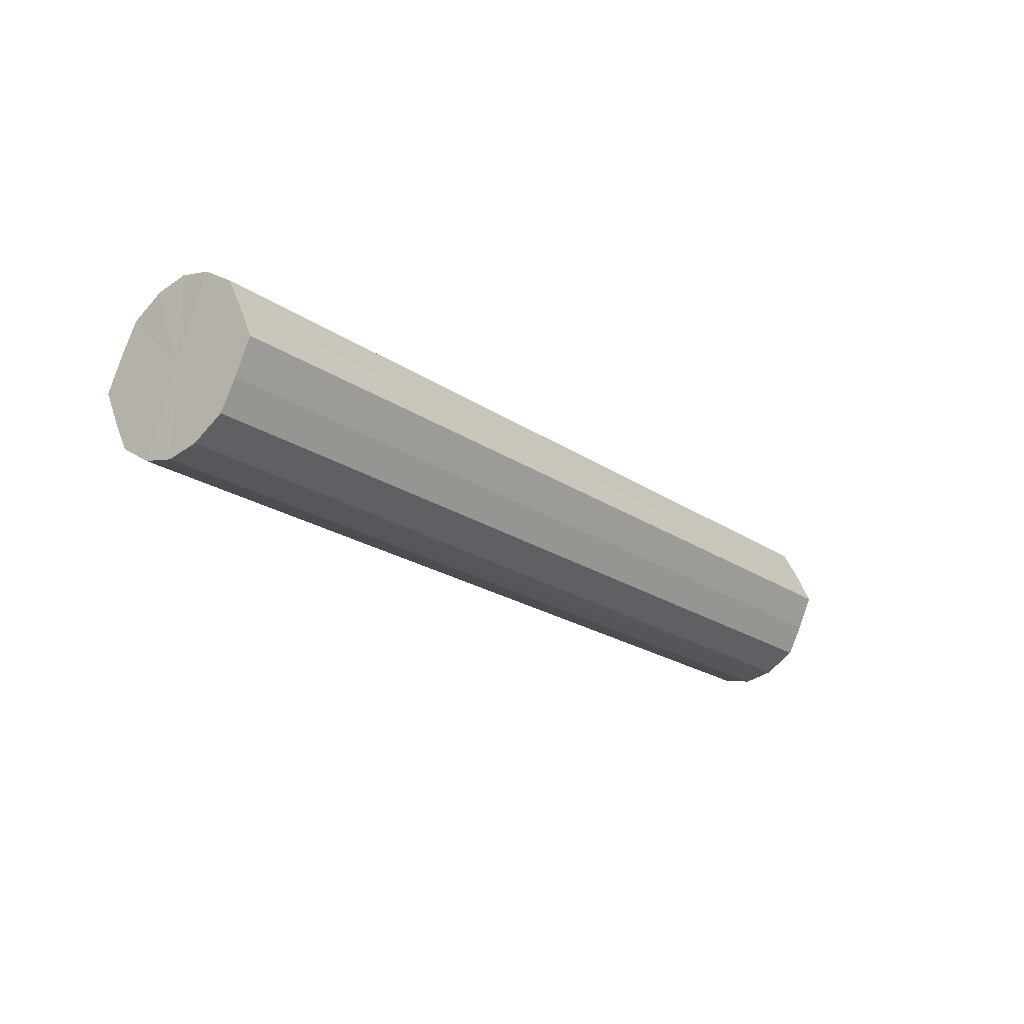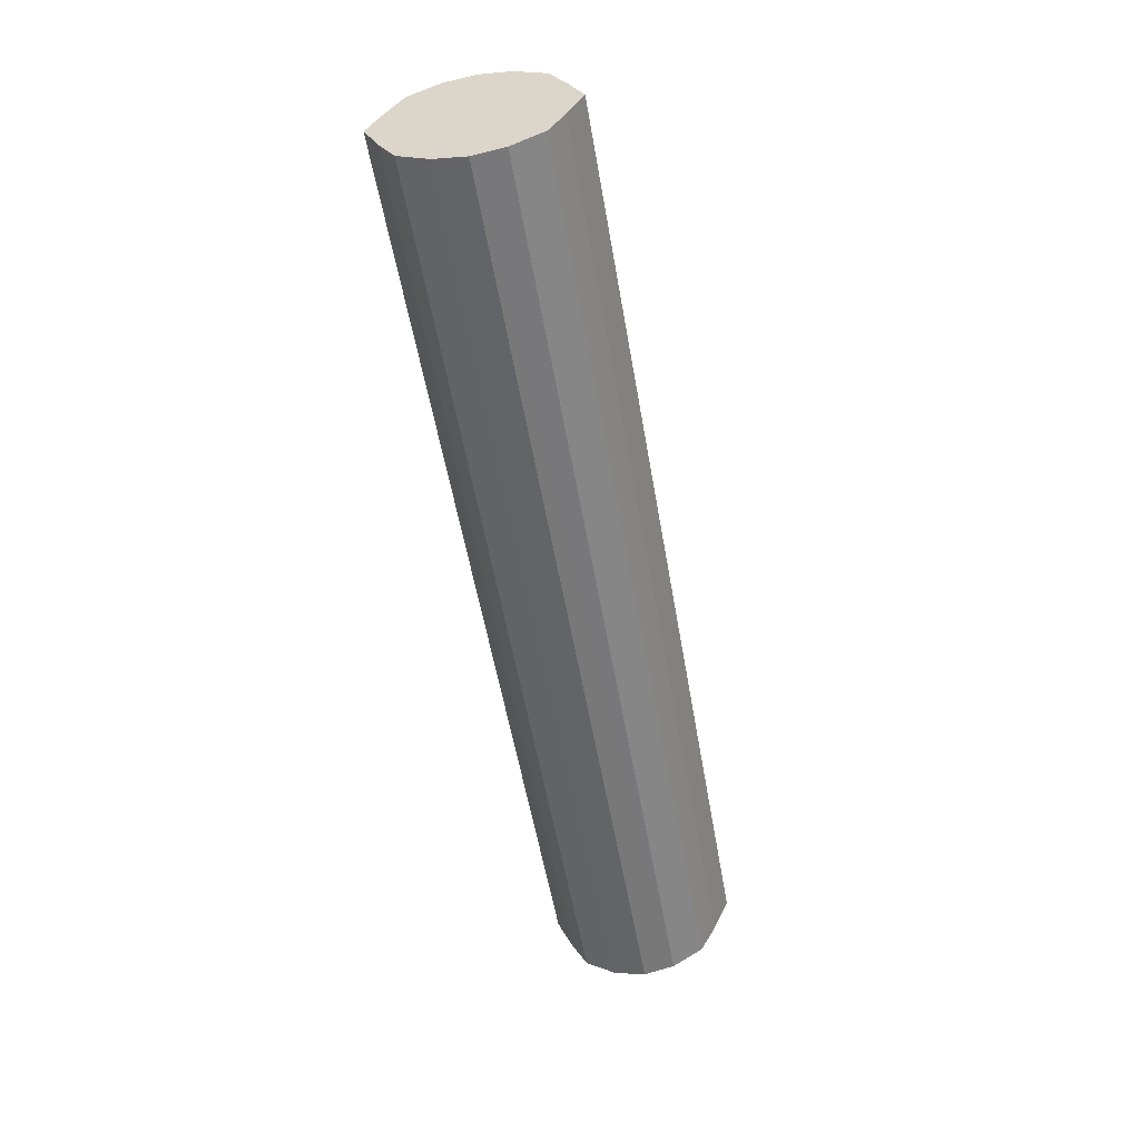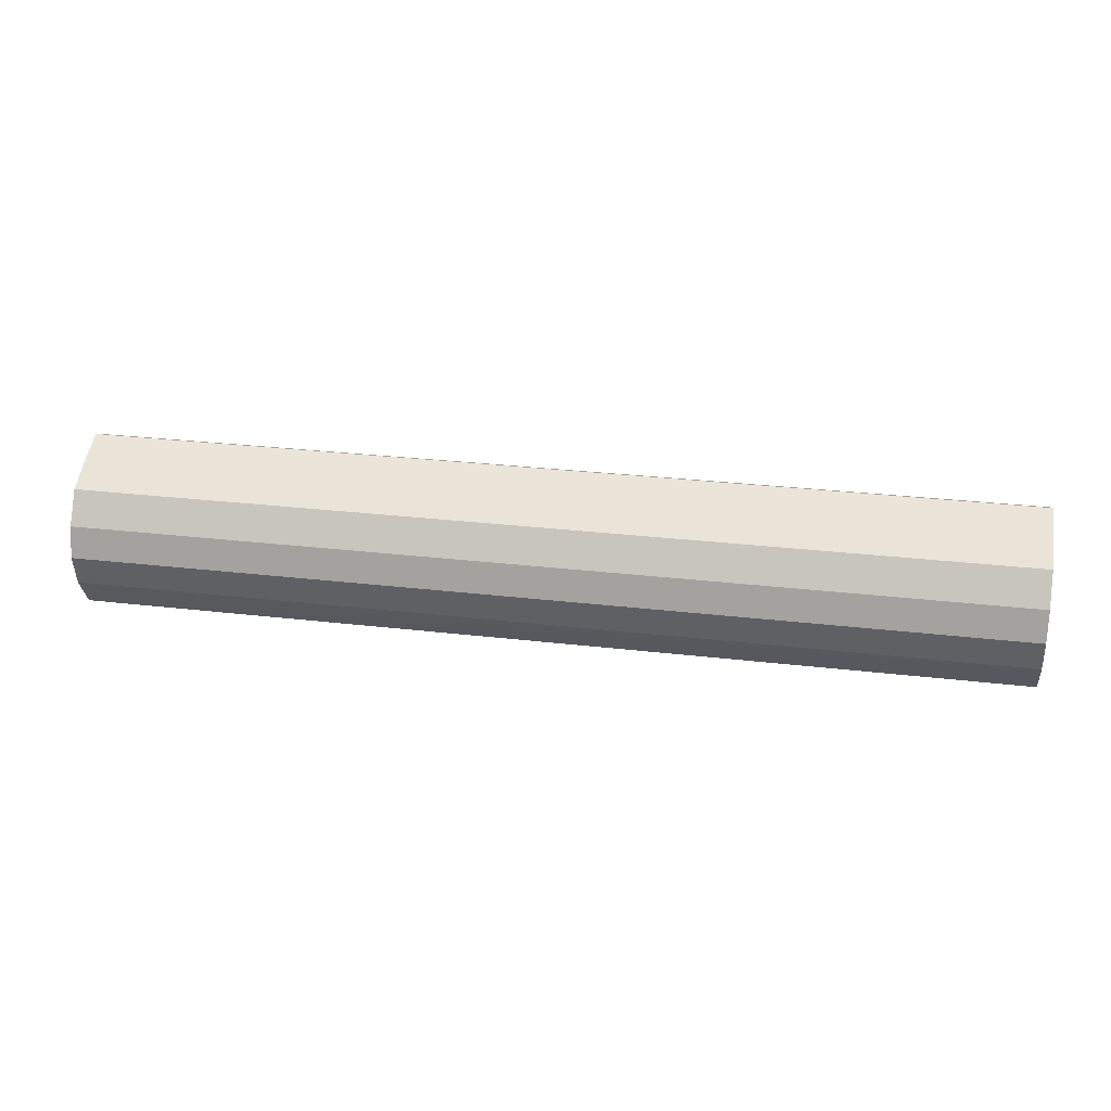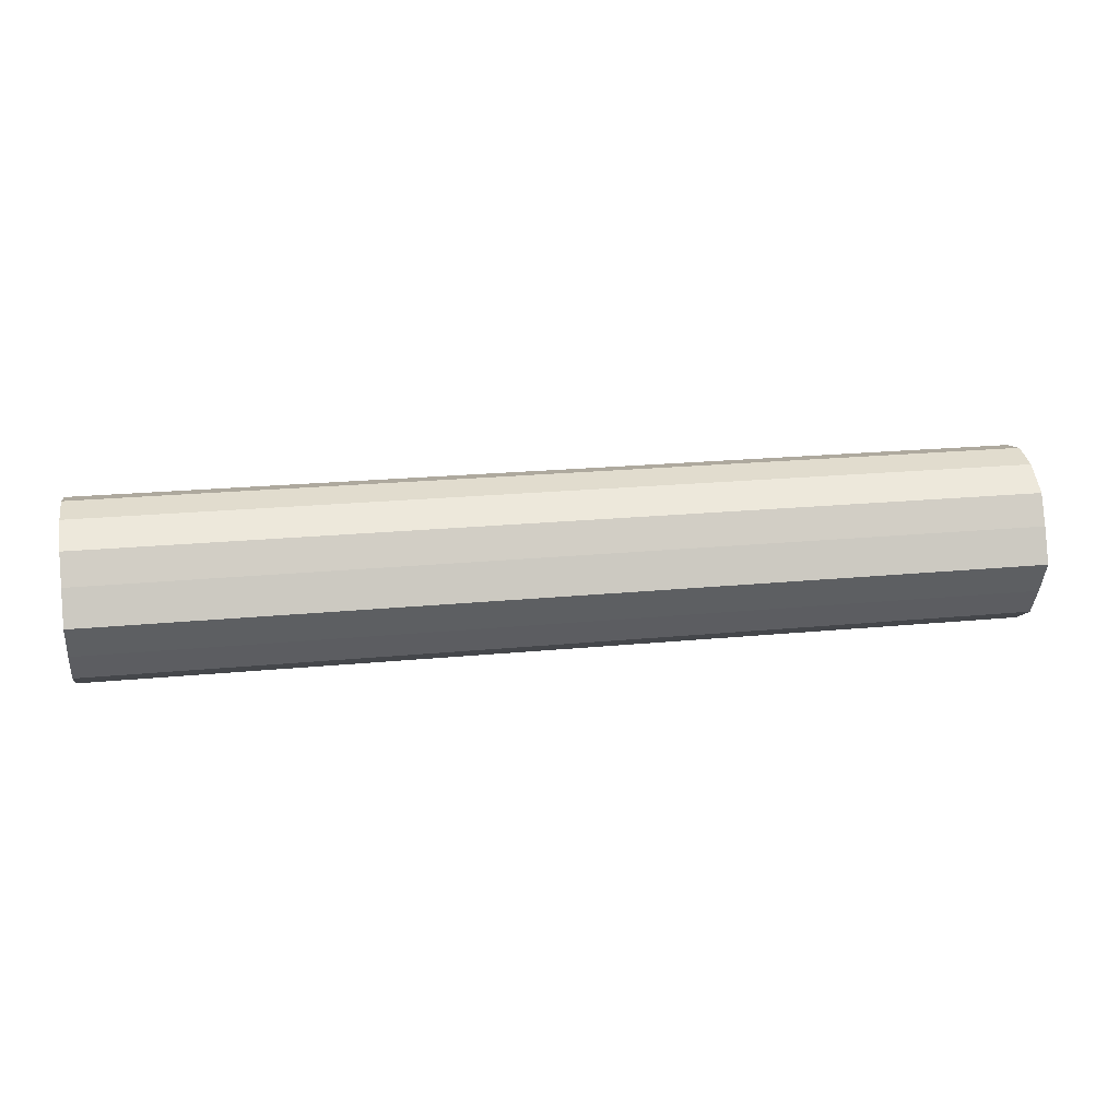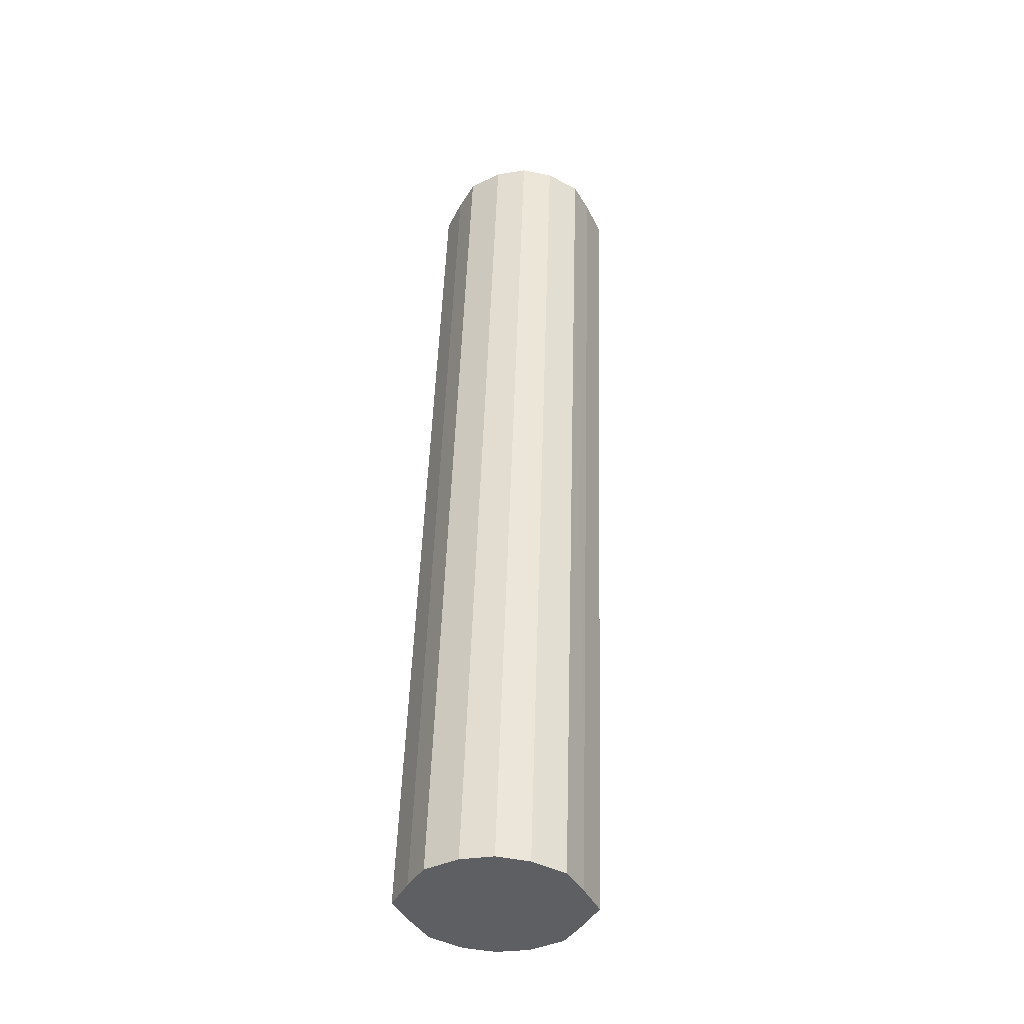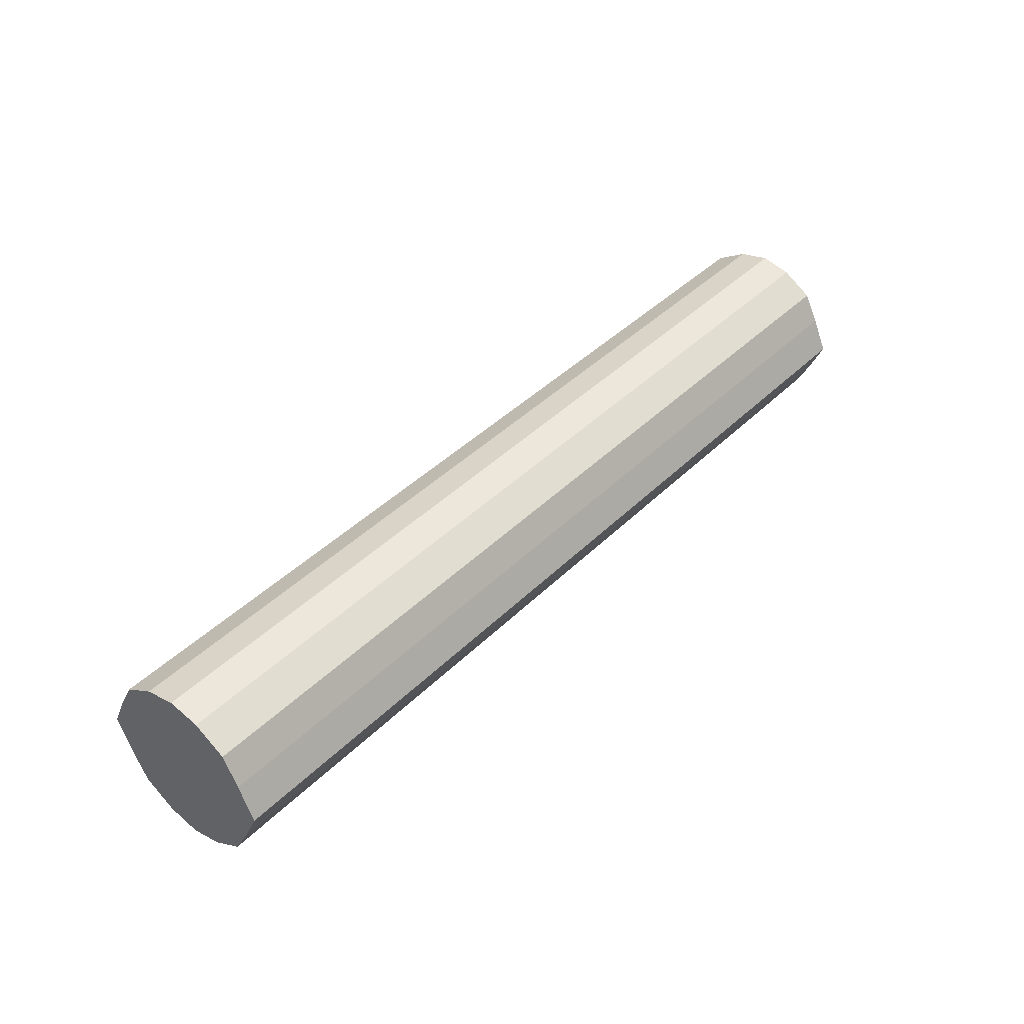
<metadata>
{"format":"obj","ext":"obj","renderer":"f3d","projection":"perspective","resolution":1024,"background":"white","views":[{"elev":-20.7,"azim":-51.0,"up":"+Z"},{"elev":-55.1,"azim":99.8,"up":"+Z"},{"elev":28.0,"azim":10.2,"up":"+Y"},{"elev":21.6,"azim":-9.7,"up":"+Z"},{"elev":49.3,"azim":91.8,"up":"+Z"},{"elev":41.3,"azim":130.2,"up":"+Z"}]}
</metadata>
<code>
o 25861
v 2250 1882 14.26
v 2250 1882 14.24
v 2250 1882 14.26
v 2250 1882 14.22
v 2250 1882 14.24
v 2250 1882 14.28
v 2250 1882 14.28
v 2250 1882 14.2
v 2250 1882 14.22
v 2250 1882 14.3
v 2250 1882 14.3
v 2250 1882 14.2
v 2250 1882 14.2
v 2250 1882 14.31
v 2250 1882 14.31
v 2250 1882 14.2
v 2250 1882 14.2
v 2250 1882 14.31
v 2250 1882 14.31
v 2250 1882 14.22
v 2250 1882 14.2
v 2250 1882 14.31
v 2250 1882 14.31
v 2250 1882 14.24
v 2250 1882 14.22
v 2250 1882 14.3
v 2250 1882 14.3
v 2250 1882 14.26
v 2250 1882 14.24
v 2250 1882 14.28
v 2250 1882 14.28
v 2250 1882 14.26
v 2250 1882 14.26
v 2250 1882 14.24
v 2250 1882 14.24
v 2250 1882 14.22
v 2250 1882 14.22
v 2250 1882 14.28
v 2250 1882 14.26
v 2250 1882 14.3
v 2250 1882 14.28
v 2250 1882 14.2
v 2250 1882 14.2
v 2250 1882 14.31
v 2250 1882 14.3
v 2250 1882 14.31
v 2250 1882 14.31
v 2250 1882 14.2
v 2250 1882 14.2
v 2250 1882 14.31
v 2250 1882 14.31
v 2250 1882 14.3
v 2250 1882 14.31
v 2250 1882 14.2
v 2250 1882 14.2
v 2250 1882 14.28
v 2250 1882 14.3
v 2250 1882 14.26
v 2250 1882 14.28
v 2250 1882 14.22
v 2250 1882 14.22
v 2250 1882 14.24
v 2250 1882 14.26
v 2250 1882 14.24
v 2250 1882 14.26
v 2250 1882 14.24
v 2250 1882 14.26
v 2250 1882 14.22
v 2250 1882 14.28
v 2250 1882 14.2
v 2250 1882 14.3
v 2250 1882 14.2
v 2250 1882 14.31
v 2250 1882 14.2
v 2250 1882 14.31
v 2250 1882 14.22
v 2250 1882 14.31
v 2250 1882 14.24
v 2250 1882 14.3
v 2250 1882 14.26
v 2250 1882 14.28
v 2250 1882 14.26
v 2250 1882 14.26
v 2250 1882 14.24
v 2250 1882 14.28
v 2250 1882 14.22
v 2250 1882 14.3
v 2250 1882 14.2
v 2250 1882 14.31
v 2250 1882 14.2
v 2250 1882 14.31
v 2250 1882 14.2
v 2250 1882 14.31
v 2250 1882 14.22
v 2250 1882 14.3
v 2250 1882 14.24
v 2250 1882 14.28
v 2250 1882 14.26
f 1 2 3
f 2 4 5
f 6 1 7
f 4 8 9
f 10 6 11
f 8 12 13
f 14 10 15
f 12 16 17
f 18 14 19
f 16 20 21
f 22 18 23
f 20 24 25
f 26 22 27
f 24 28 29
f 30 26 31
f 28 30 32
f 33 34 35
f 35 36 37
f 38 39 33
f 40 41 38
f 37 42 43
f 44 45 40
f 46 47 44
f 43 48 49
f 50 51 46
f 52 53 50
f 49 54 55
f 56 57 52
f 58 59 56
f 55 60 61
f 62 63 58
f 61 64 62
f 65 66 67
f 65 68 66
f 65 67 69
f 65 70 68
f 65 69 71
f 65 72 70
f 65 71 73
f 65 74 72
f 65 73 75
f 65 76 74
f 65 75 77
f 65 78 76
f 65 77 79
f 65 80 78
f 65 79 81
f 65 81 80
f 82 83 84
f 82 85 83
f 82 84 86
f 82 87 85
f 82 86 88
f 82 89 87
f 82 88 90
f 82 91 89
f 82 90 92
f 82 93 91
f 82 92 94
f 82 95 93
f 82 94 96
f 82 97 95
f 82 96 98
f 82 98 97

</code>
